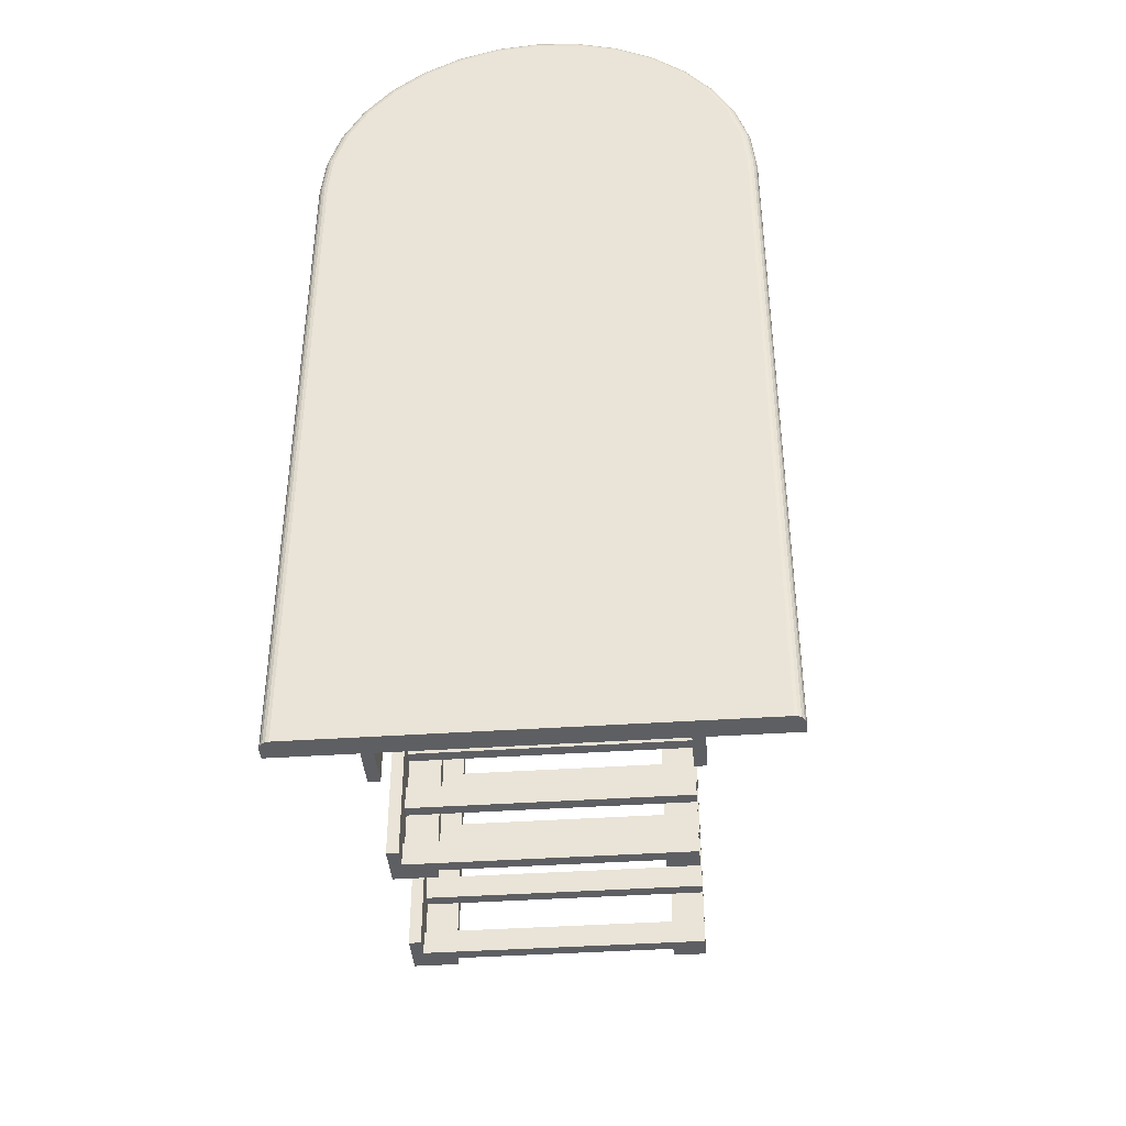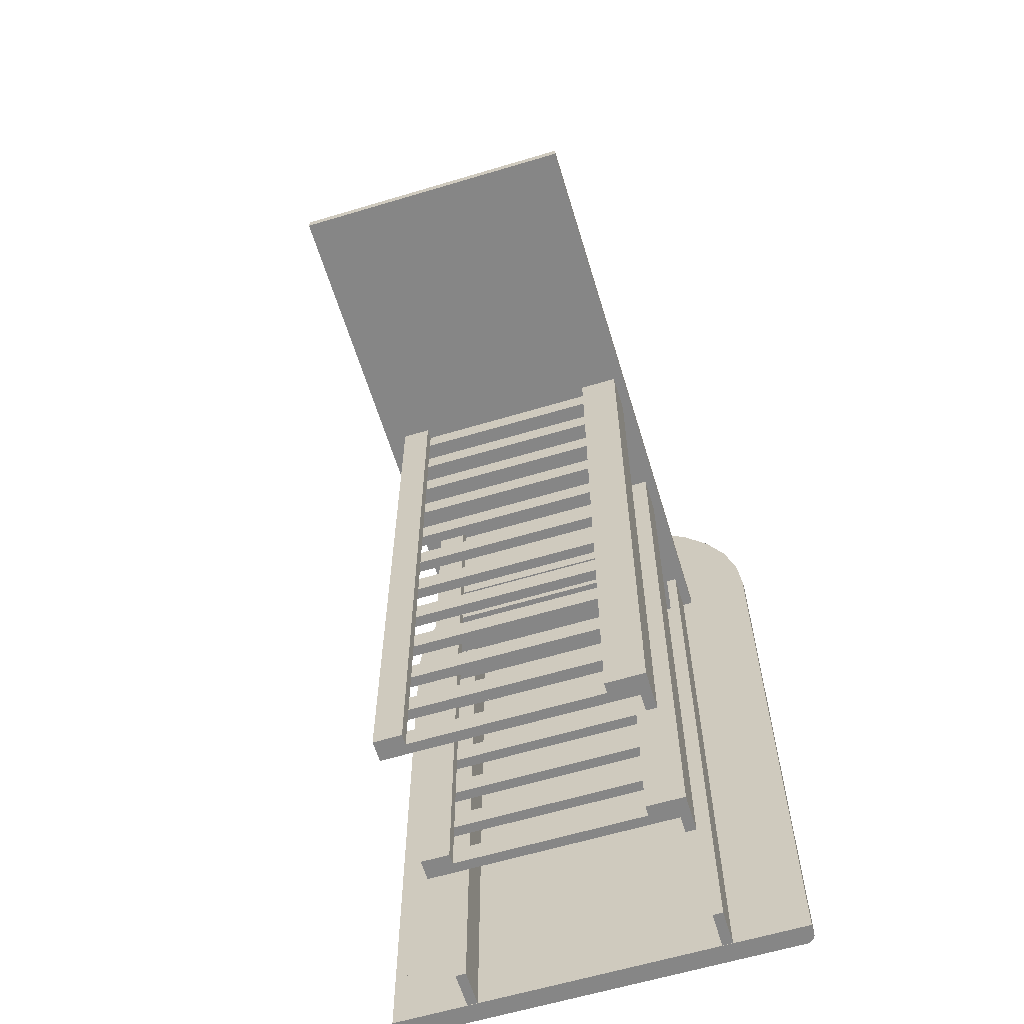
<metadata>
{"format":"obj","ext":"obj","renderer":"f3d","projection":"perspective","resolution":1024,"background":"white","views":[{"elev":-40.8,"azim":-175.3,"up":"+Z"},{"elev":-62.2,"azim":16.9,"up":"+Z"}]}
</metadata>
<code>
o Cube.003_Cube.004
v -28.41 85.48 -25.38
v -28.41 88.48 -25.38
v 28.05 85.48 -25.38
v 28.05 88.48 -25.38
v 28.05 85.48 68.3
v 28.05 88.48 68.3
v -0.18 88.48 68.3
v -28.41 85.48 68.3
v -28.41 88.48 68.3
v -0.18 85.48 68.3
v 20.33 0 67.18
v 20.33 85.5 67.18
v -20.69 0 67.18
v -20.69 85.5 67.18
v 20.33 0 65.68
v 20.33 85.5 65.68
v -20.69 0 65.68
v -20.69 85.5 65.68
v 13.32 40 -25.32
v 13.32 40 65.68
v 17.32 40 -25.32
v 17.32 40 65.68
v 13.32 41.5 -25.32
v 13.32 41.5 65.68
v 17.32 41.5 -25.32
v 17.32 41.5 65.68
v -17.69 40 -25.32
v -17.69 40 65.68
v -13.69 40 -25.32
v -13.69 40 65.68
v -17.69 41.5 -25.32
v -17.69 41.5 65.68
v -13.69 41.5 -25.32
v -13.69 41.5 65.68
v 13.32 60 -25.32
v 13.32 60 65.68
v 17.32 60 -25.32
v 17.32 60 65.68
v 13.32 61.5 -25.32
v 13.32 61.5 65.68
v 17.32 61.5 -25.32
v 17.32 61.5 65.68
v -17.69 60 -25.32
v -17.69 60 65.68
v -13.69 60 -25.32
v -13.69 60 65.68
v -17.69 61.5 -25.32
v -17.69 61.5 65.68
v -13.69 61.5 -25.32
v -13.69 61.5 65.68
v -17.69 41.5 65.68
v 17.32 41.5 65.68
v -17.69 41.5 62.68
v 17.32 41.5 62.68
v -17.69 43 65.68
v 17.32 43 65.68
v -17.69 43 62.68
v 17.32 43 62.68
v -17.69 41.5 -14.32
v 17.32 41.5 -14.32
v -17.69 41.5 -17.32
v 17.32 41.5 -17.32
v -17.69 43 -14.32
v 17.32 43 -14.32
v -17.69 43 -17.32
v 17.32 43 -17.32
v -17.69 61.5 -14.32
v 17.32 61.5 -14.32
v -17.69 61.5 -17.32
v 17.32 61.5 -17.32
v -17.69 63 -14.32
v 17.32 63 -14.32
v -17.69 63 -17.32
v 17.32 63 -17.32
v 17.32 63 -9.318
v -17.69 63 -9.318
v 17.32 63 -6.318
v -17.69 63 -6.318
v 17.32 61.5 -9.318
v -17.69 61.5 -9.318
v 17.32 61.5 -6.318
v -17.69 61.5 -6.318
v 17.32 43 -9.318
v -17.69 43 -9.318
v 17.32 43 -6.318
v -17.69 43 -6.318
v 17.32 41.5 -9.318
v -17.69 41.5 -9.318
v 17.32 41.5 -6.318
v -17.69 41.5 -6.318
v -17.69 41.5 1.682
v 17.32 41.5 1.682
v -17.69 41.5 -1.318
v 17.32 41.5 -1.318
v -17.69 43 1.682
v 17.32 43 1.682
v -17.69 43 -1.318
v 17.32 43 -1.318
v -17.69 61.5 1.682
v 17.32 61.5 1.682
v -17.69 61.5 -1.318
v 17.32 61.5 -1.318
v -17.69 63 1.682
v 17.32 63 1.682
v -17.69 63 -1.318
v 17.32 63 -1.318
v 17.32 63 6.682
v -17.69 63 6.682
v 17.32 63 9.682
v -17.69 63 9.682
v 17.32 61.5 6.682
v -17.69 61.5 6.682
v 17.32 61.5 9.682
v -17.69 61.5 9.682
v 17.32 43 6.682
v -17.69 43 6.682
v 17.32 43 9.682
v -17.69 43 9.682
v 17.32 41.5 6.682
v -17.69 41.5 6.682
v 17.32 41.5 9.682
v -17.69 41.5 9.682
v -17.69 41.5 17.68
v 17.32 41.5 17.68
v -17.69 41.5 14.68
v 17.32 41.5 14.68
v -17.69 43 17.68
v 17.32 43 17.68
v -17.69 43 14.68
v 17.32 43 14.68
v -17.69 61.5 17.68
v 17.32 61.5 17.68
v -17.69 61.5 14.68
v 17.32 61.5 14.68
v -17.69 63 17.68
v 17.32 63 17.68
v -17.69 63 14.68
v 17.32 63 14.68
v -17.69 61.5 65.68
v 17.32 61.5 65.68
v -17.69 61.5 62.68
v 17.32 61.5 62.68
v -17.69 63 65.68
v 17.32 63 65.68
v -17.69 63 62.68
v 17.32 63 62.68
v 17.32 63 22.68
v -17.69 63 22.68
v 17.32 63 25.68
v -17.69 63 25.68
v 17.32 61.5 22.68
v -17.69 61.5 22.68
v 17.32 61.5 25.68
v -17.69 61.5 25.68
v 17.32 43 22.68
v -17.69 43 22.68
v 17.32 43 25.68
v -17.69 43 25.68
v 17.32 41.5 22.68
v -17.69 41.5 22.68
v 17.32 41.5 25.68
v -17.69 41.5 25.68
v -17.69 41.5 33.68
v 17.32 41.5 33.68
v -17.69 41.5 30.68
v 17.32 41.5 30.68
v -17.69 43 33.68
v 17.32 43 33.68
v -17.69 43 30.68
v 17.32 43 30.68
v -17.69 61.5 33.68
v 17.32 61.5 33.68
v -17.69 61.5 30.68
v 17.32 61.5 30.68
v -17.69 63 33.68
v 17.32 63 33.68
v -17.69 63 30.68
v 17.32 63 30.68
v 17.32 63 38.68
v -17.69 63 38.68
v 17.32 63 41.68
v -17.69 63 41.68
v 17.32 61.5 38.68
v -17.69 61.5 38.68
v 17.32 61.5 41.68
v -17.69 61.5 41.68
v 17.32 43 38.68
v -17.69 43 38.68
v 17.32 43 41.68
v -17.69 43 41.68
v 17.32 41.5 38.68
v -17.69 41.5 38.68
v 17.32 41.5 41.68
v -17.69 41.5 41.68
v -17.69 41.5 49.68
v 17.32 41.5 49.68
v -17.69 41.5 46.68
v 17.32 41.5 46.68
v -17.69 43 49.68
v 17.32 43 49.68
v -17.69 43 46.68
v 17.32 43 46.68
v -17.69 61.5 49.68
v 17.32 61.5 49.68
v -17.69 61.5 46.68
v 17.32 61.5 46.68
v -17.69 63 49.68
v 17.32 63 49.68
v -17.69 63 46.68
v 17.32 63 46.68
v 17.32 63 54.68
v -17.69 63 54.68
v 17.32 63 57.68
v -17.69 63 57.68
v 17.32 61.5 54.68
v -17.69 61.5 54.68
v 17.32 61.5 57.68
v -17.69 61.5 57.68
v 17.32 43 54.68
v -17.69 43 54.68
v 17.32 43 57.68
v -17.69 43 57.68
v 17.32 41.5 54.68
v -17.69 41.5 54.68
v 17.32 41.5 57.68
v -17.69 41.5 57.68
v 17.32 45.5 -25.32
v 17.32 45.5 65.68
v 17.32 40 -25.32
v 17.32 40 65.68
v 18.82 45.5 -25.32
v 18.82 45.5 65.68
v 18.82 40 -25.32
v 18.82 40 65.68
v 17.32 65.5 -25.32
v 17.32 65.5 65.68
v 17.32 60 -25.32
v 17.32 60 65.68
v 18.82 65.5 -25.32
v 18.82 65.5 65.68
v 18.82 60 -25.32
v 18.82 60 65.68
v 17.32 85.5 -25.32
v 17.32 85.5 65.68
v 17.32 80 -25.32
v 17.32 80 65.68
v 18.82 85.5 -25.32
v 18.82 85.5 65.68
v 18.82 80 -25.32
v 18.82 80 65.68
v -19.19 85.5 -25.32
v -19.19 85.5 65.68
v -19.19 80 -25.32
v -19.19 80 65.68
v -17.69 85.5 -25.32
v -17.69 85.5 65.68
v -17.69 80 -25.32
v -17.69 80 65.68
v -17.69 41.5 -22.32
v 17.32 41.5 -22.32
v -17.69 41.5 -25.32
v 17.32 41.5 -25.32
v -17.69 43 -22.32
v 17.32 43 -22.32
v -17.69 43 -25.32
v 17.32 43 -25.32
v -17.69 61.5 -22.32
v 17.32 61.5 -22.32
v -17.69 61.5 -25.32
v 17.32 61.5 -25.32
v -17.69 63 -22.32
v 17.32 63 -22.32
v -17.69 63 -25.32
v 17.32 63 -25.32
v 28.05 85.48 68.3
v 28.05 88.48 68.3
v 27.5 85.48 73.8
v 27.5 88.48 73.8
v 25.9 85.48 79.1
v 25.9 88.48 79.1
v 23.29 85.48 83.97
v 23.29 88.48 83.97
v 19.78 85.48 88.25
v 19.78 88.48 88.25
v 15.5 85.48 91.76
v 15.5 88.48 91.76
v 10.62 85.48 94.37
v 10.62 88.48 94.37
v 5.327 85.48 95.97
v 5.327 88.48 95.97
v -0.18 85.48 96.52
v -0.18 88.48 96.52
v -5.686 85.48 95.97
v -5.686 88.48 95.97
v -10.98 85.48 94.37
v -10.98 88.48 94.37
v -15.86 85.48 91.76
v -15.86 88.48 91.76
v -20.14 85.48 88.25
v -20.14 88.48 88.25
v -23.65 85.48 83.97
v -23.65 88.48 83.97
v -26.26 85.48 79.1
v -26.26 88.48 79.1
v -27.86 85.48 73.8
v -27.86 88.48 73.8
v -0.18 88.48 68.3
v -28.41 85.48 68.3
v -28.41 88.48 68.3
v -0.18 85.48 68.3
v 28.46 88.48 -25.38
v 28.88 88.41 -25.38
v 29.26 88.19 -25.38
v 29.56 87.86 -25.38
v 29.75 87.44 -25.38
v 29.82 86.98 -25.38
v 28.05 85.48 -25.38
v 29.82 85.48 -25.38
v 28.46 85.48 -25.38
v 28.05 88.48 -25.38
v 28.46 88.48 68.3
v 28.88 88.41 68.3
v 29.26 88.19 68.3
v 29.56 87.86 68.3
v 29.75 87.44 68.3
v 29.82 86.98 68.3
v 28.05 85.48 68.3
v 29.82 85.48 68.3
v 28.46 85.48 68.3
v 28.05 88.48 68.3
v -28.82 88.48 -25.38
v -29.24 88.41 -25.38
v -29.62 88.19 -25.38
v -29.92 87.86 -25.38
v -30.11 87.44 -25.38
v -30.18 86.98 -25.38
v -28.41 85.48 -25.38
v -30.18 85.48 -25.38
v -28.82 85.48 -25.38
v -28.41 88.48 -25.38
v -28.82 88.48 68.3
v -29.24 88.41 68.3
v -29.62 88.19 68.3
v -29.92 87.86 68.3
v -30.11 87.44 68.3
v -30.18 86.98 68.3
v -28.41 85.48 68.3
v -30.18 85.48 68.3
v -28.82 85.48 68.3
v -28.41 88.48 68.3
v 28.46 88.48 68.3
v 26.28 88.48 79.25
v 28.88 88.41 68.3
v 29.26 88.19 68.3
v 29.56 87.86 68.3
v 29.75 87.44 68.3
v 29.82 86.98 68.3
v 28.05 85.48 68.3
v 29.82 85.48 68.3
v 28.46 85.48 68.3
v 28.05 88.48 68.3
v 27.91 88.48 73.88
v 23.63 88.48 84.2
v 28.32 88.41 73.97
v 28.69 88.19 74.04
v 28.99 87.86 74.1
v 29.18 87.44 74.14
v 29.24 86.98 74.15
v 27.5 85.48 73.8
v 29.24 85.48 74.15
v 27.91 85.48 73.88
v 27.5 88.48 73.8
v 20.07 88.48 88.54
v 26.66 88.41 79.42
v 27.02 88.19 79.56
v 27.3 87.86 79.68
v 27.48 87.44 79.75
v 27.54 86.98 79.78
v 25.9 85.48 79.1
v 27.54 85.48 79.78
v 26.28 85.48 79.25
v 25.9 88.48 79.1
v 15.73 88.48 92.1
v 23.98 88.41 84.44
v 24.3 88.19 84.65
v 24.55 87.86 84.82
v 24.71 87.44 84.92
v 24.76 86.98 84.96
v 23.29 85.48 83.97
v 24.76 85.48 84.96
v 23.63 85.48 84.2
v 23.29 88.48 83.97
v 10.78 88.48 94.75
v 20.37 88.41 88.84
v 20.64 88.19 89.11
v 20.85 87.86 89.32
v 20.99 87.44 89.46
v 21.03 86.98 89.5
v 19.78 85.48 88.25
v 21.03 85.48 89.5
v 20.07 85.48 88.54
v 19.78 88.48 88.25
v 5.407 88.48 96.38
v 15.96 88.41 92.45
v 16.18 88.19 92.77
v 16.34 87.86 93.02
v 16.45 87.44 93.18
v 16.49 86.98 93.23
v 15.5 85.48 91.76
v 16.49 85.48 93.23
v 15.73 85.48 92.1
v 15.5 88.48 91.76
v -0.18 88.48 96.92
v 10.94 88.41 95.14
v 11.09 88.19 95.49
v 11.2 87.86 95.77
v 11.28 87.44 95.94
v 11.3 86.98 96.01
v 10.62 85.48 94.37
v 11.3 85.48 96.01
v 10.78 85.48 94.75
v 10.62 88.48 94.37
v -5.766 88.48 96.37
v 5.489 88.41 96.79
v 5.563 88.19 97.16
v 5.622 87.86 97.46
v 5.66 87.44 97.65
v 5.673 86.98 97.71
v 5.327 85.48 95.97
v 5.673 85.48 97.71
v 5.407 85.48 96.38
v 5.327 88.48 95.97
v -11.14 88.48 94.75
v -0.18 88.41 97.35
v -0.18 88.19 97.73
v -0.18 87.86 98.03
v -0.18 87.44 98.22
v -0.18 86.98 98.29
v -0.18 85.48 96.52
v -0.18 85.48 98.29
v -0.18 85.48 96.92
v -0.18 88.48 96.52
v -16.09 88.48 92.1
v -5.848 88.41 96.79
v -5.923 88.19 97.16
v -5.982 87.86 97.46
v -6.019 87.44 97.65
v -6.032 86.98 97.71
v -5.686 85.48 95.97
v -6.032 85.48 97.71
v -5.766 85.48 96.37
v -5.686 88.48 95.97
v -20.43 88.48 88.54
v -11.3 88.41 95.14
v -11.45 88.19 95.49
v -11.56 87.86 95.77
v -11.63 87.44 95.94
v -11.66 86.98 96.01
v -10.98 85.48 94.37
v -11.66 85.48 96.01
v -11.14 85.48 94.75
v -10.98 88.48 94.37
v -23.99 88.48 84.2
v -16.32 88.41 92.45
v -16.53 88.19 92.77
v -16.7 87.86 93.02
v -16.81 87.44 93.18
v -16.85 86.98 93.23
v -15.86 85.48 91.76
v -16.85 85.48 93.23
v -16.09 85.48 92.1
v -15.86 88.48 91.76
v -26.64 88.48 79.25
v -20.73 88.41 88.84
v -21 88.19 89.11
v -21.21 87.86 89.32
v -21.35 87.44 89.46
v -21.39 86.98 89.5
v -20.14 85.48 88.25
v -21.39 85.48 89.5
v -20.43 85.48 88.54
v -20.14 88.48 88.25
v -28.27 88.48 73.88
v -24.34 88.41 84.44
v -24.66 88.19 84.65
v -24.91 87.86 84.82
v -25.07 87.44 84.92
v -25.12 86.98 84.96
v -23.65 85.48 83.97
v -25.12 85.48 84.96
v -23.99 85.48 84.2
v -23.65 88.48 83.97
v -28.82 88.48 68.3
v -27.02 88.41 79.42
v -27.38 88.19 79.56
v -27.66 87.86 79.68
v -27.83 87.44 79.75
v -27.9 86.98 79.78
v -26.26 85.48 79.1
v -27.9 85.48 79.78
v -26.64 85.48 79.25
v -26.26 88.48 79.1
v -28.68 88.41 73.97
v -29.05 88.19 74.04
v -29.35 87.86 74.1
v -29.54 87.44 74.14
v -29.6 86.98 74.15
v -27.86 85.48 73.8
v -29.6 85.48 74.15
v -28.27 85.48 73.88
v -27.86 88.48 73.8
v -29.24 88.41 68.3
v -29.62 88.19 68.3
v -29.92 87.86 68.3
v -30.11 87.44 68.3
v -30.18 86.98 68.3
v -28.41 85.48 68.3
v -30.18 85.48 68.3
v -28.82 85.48 68.3
v -28.41 88.48 68.3
f 12 14 13 11
f 14 18 17 13
f 18 16 15 17
f 16 12 11 15
f 11 13 17 15
f 16 18 14 12
f 250 248 244 246
f 247 243 244 248
f 249 247 248 250
f 245 243 247 249
f 245 249 250 246
f 243 245 246 244
f 258 256 252 254
f 255 251 252 256
f 257 255 256 258
f 253 251 255 257
f 253 257 258 254
f 251 253 254 252
f 1 3 5 10 8
f 6 9 8 5
f 8 9 2 1
f 1 2 4 3
f 3 4 6 5
f 4 2 9 7 6
f 26 24 20 22
f 23 19 20 24
f 25 23 24 26
f 21 19 23 25
f 21 25 26 22
f 19 21 22 20
f 34 32 28 30
f 31 27 28 32
f 33 31 32 34
f 29 27 31 33
f 29 33 34 30
f 27 29 30 28
f 42 40 36 38
f 39 35 36 40
f 41 39 40 42
f 37 35 39 41
f 37 41 42 38
f 35 37 38 36
f 50 48 44 46
f 47 43 44 48
f 49 47 48 50
f 45 43 47 49
f 45 49 50 46
f 43 45 46 44
f 58 56 52 54
f 55 51 52 56
f 57 55 56 58
f 53 51 55 57
f 53 57 58 54
f 51 53 54 52
f 63 59 60 64
f 66 64 60 62
f 65 63 64 66
f 61 65 66 62
f 61 59 63 65
f 59 61 62 60
f 71 67 68 72
f 74 72 68 70
f 73 71 72 74
f 69 73 74 70
f 69 67 71 73
f 67 69 70 68
f 80 76 75 79
f 80 82 78 76
f 82 80 79 81
f 75 77 81 79
f 78 82 81 77
f 76 78 77 75
f 88 84 83 87
f 88 90 86 84
f 90 88 87 89
f 83 85 89 87
f 86 90 89 85
f 84 86 85 83
f 98 96 92 94
f 95 91 92 96
f 97 95 96 98
f 93 91 95 97
f 93 97 98 94
f 91 93 94 92
f 106 104 100 102
f 103 99 100 104
f 105 103 104 106
f 101 99 103 105
f 101 105 106 102
f 99 101 102 100
f 112 114 110 108
f 112 108 107 111
f 114 112 111 113
f 110 114 113 109
f 107 109 113 111
f 108 110 109 107
f 120 122 118 116
f 120 116 115 119
f 122 120 119 121
f 118 122 121 117
f 115 117 121 119
f 116 118 117 115
f 127 123 124 128
f 130 128 124 126
f 129 127 128 130
f 125 129 130 126
f 125 123 127 129
f 123 125 126 124
f 135 131 132 136
f 138 136 132 134
f 137 135 136 138
f 133 137 138 134
f 133 131 135 137
f 131 133 134 132
f 146 144 140 142
f 143 139 140 144
f 145 143 144 146
f 141 139 143 145
f 141 145 146 142
f 139 141 142 140
f 152 148 147 151
f 152 154 150 148
f 154 152 151 153
f 147 149 153 151
f 150 154 153 149
f 148 150 149 147
f 160 156 155 159
f 160 162 158 156
f 162 160 159 161
f 155 157 161 159
f 158 162 161 157
f 156 158 157 155
f 170 168 164 166
f 167 163 164 168
f 169 167 168 170
f 165 163 167 169
f 165 169 170 166
f 163 165 166 164
f 178 176 172 174
f 175 171 172 176
f 177 175 176 178
f 173 171 175 177
f 173 177 178 174
f 171 173 174 172
f 184 186 182 180
f 184 180 179 183
f 186 184 183 185
f 182 186 185 181
f 179 181 185 183
f 180 182 181 179
f 192 194 190 188
f 192 188 187 191
f 194 192 191 193
f 190 194 193 189
f 187 189 193 191
f 188 190 189 187
f 199 195 196 200
f 202 200 196 198
f 201 199 200 202
f 197 201 202 198
f 197 195 199 201
f 195 197 198 196
f 207 203 204 208
f 210 208 204 206
f 209 207 208 210
f 205 209 210 206
f 205 203 207 209
f 203 205 206 204
f 216 212 211 215
f 216 218 214 212
f 218 216 215 217
f 211 213 217 215
f 214 218 217 213
f 212 214 213 211
f 224 220 219 223
f 224 226 222 220
f 226 224 223 225
f 219 221 225 223
f 222 226 225 221
f 220 222 221 219
f 234 232 228 230
f 231 227 228 232
f 233 231 232 234
f 229 227 231 233
f 229 233 234 230
f 227 229 230 228
f 242 240 236 238
f 239 235 236 240
f 241 239 240 242
f 237 235 239 241
f 237 241 242 238
f 235 237 238 236
f 263 259 260 264
f 266 264 260 262
f 265 263 264 266
f 261 265 266 262
f 261 259 263 265
f 259 261 262 260
f 271 267 268 272
f 274 272 268 270
f 273 271 272 274
f 269 273 274 270
f 269 267 271 273
f 267 269 270 268
f 275 277 310
f 277 279 310
f 281 310 279
f 281 283 310
f 285 310 283
f 287 310 285
f 289 310 287
f 310 289 291
f 293 310 291
f 293 295 310
f 295 297 310
f 297 299 310
f 299 301 310
f 301 303 310
f 310 303 305
f 310 305 308
f 275 308 309 276
f 306 307 309
f 306 304 307
f 307 304 302
f 300 307 302
f 300 298 307
f 296 307 298
f 296 294 307
f 294 292 307
f 292 290 307
f 290 288 307
f 288 286 307
f 286 284 307
f 284 282 307
f 282 280 307
f 278 307 280
f 278 276 307
f 308 305 306 309
f 303 304 306 305
f 304 303 301 302
f 299 300 302 301
f 300 299 297 298
f 298 297 295 296
f 296 295 293 294
f 293 291 292 294
f 292 291 289 290
f 289 287 288 290
f 288 287 285 286
f 285 283 284 286
f 283 281 282 284
f 281 279 280 282
f 277 278 280 279
f 277 275 276 278
f 319 318 328 329
f 317 319 329 327
f 311 312 313 314 315 316 318 319 317 320
f 321 330 327 329 328 326 325 324 323 322
f 317 327 330 320
f 314 313 323 324
f 313 312 322 323
f 312 311 321 322
f 318 316 326 328
f 311 320 330 321
f 316 315 325 326
f 315 314 324 325
f 347 337 340 350
f 339 337 347 349
f 338 339 349 348
f 341 342 343 344 345 346 348 349 347 350
f 331 340 337 339 338 336 335 334 333 332
f 332 333 343 342
f 336 338 348 346
f 333 334 344 343
f 334 335 345 344
f 340 331 341 350
f 335 336 346 345
f 331 332 342 341
f 358 360 371 369
f 371 370 380 381
f 369 371 381 379
f 360 359 370 371
f 379 381 391 389
f 391 390 400 401
f 389 391 401 399
f 381 380 390 391
f 399 401 411 409
f 411 410 420 421
f 401 400 410 411
f 419 421 431 429
f 409 411 421 419
f 431 430 440 441
f 421 420 430 431
f 439 441 451 449
f 429 431 441 439
f 451 450 460 461
f 441 440 450 451
f 461 460 470 471
f 459 461 471 469
f 449 451 461 459
f 471 470 480 481
f 481 480 490 491
f 479 481 491 489
f 469 471 481 479
f 489 491 501 499
f 491 490 500 501
f 501 500 509 510
f 499 501 510 508
f 508 510 519 517
f 510 509 518 519
f 358 361 351 353 354 355 356 357 359 360
f 520 517 519 518 516 515 514 513 512 493
f 359 357 368 370
f 355 354 365 366
f 351 361 372 362
f 354 353 364 365
f 357 356 367 368
f 365 364 374 375
f 368 367 377 378
f 364 362 352 374
f 367 366 376 377
f 370 368 378 380
f 356 355 366 367
f 353 351 362 364
f 377 376 386 387
f 380 378 388 390
f 376 375 385 386
f 352 382 392 363
f 375 374 384 385
f 362 372 382 352
f 366 365 375 376
f 363 392 402 373
f 385 384 394 395
f 388 387 397 398
f 384 363 373 394
f 387 386 396 397
f 390 388 398 400
f 374 352 363 384
f 378 377 387 388
f 397 396 406 407
f 400 398 408 410
f 396 395 405 406
f 373 402 412 383
f 395 394 404 405
f 386 385 395 396
f 383 412 422 393
f 405 404 414 415
f 408 407 417 418
f 404 383 393 414
f 407 406 416 417
f 410 408 418 420
f 394 373 383 404
f 398 397 407 408
f 414 393 403 424
f 417 416 426 427
f 420 418 428 430
f 416 415 425 426
f 393 422 432 403
f 406 405 415 416
f 426 425 435 436
f 403 432 442 413
f 425 424 434 435
f 428 427 437 438
f 424 403 413 434
f 427 426 436 437
f 418 417 427 428
f 415 414 424 425
f 434 413 423 444
f 437 436 446 447
f 440 438 448 450
f 436 435 445 446
f 413 442 452 423
f 430 428 438 440
f 446 445 455 456
f 423 452 462 433
f 445 444 454 455
f 448 447 457 458
f 444 423 433 454
f 438 437 447 448
f 435 434 444 445
f 454 433 443 464
f 457 456 466 467
f 460 458 468 470
f 456 455 465 466
f 450 448 458 460
f 447 446 456 457
f 466 465 475 476
f 443 472 482 453
f 465 464 474 475
f 468 467 477 478
f 464 443 453 474
f 458 457 467 468
f 455 454 464 465
f 433 462 472 443
f 478 477 487 488
f 474 453 463 484
f 477 476 486 487
f 480 478 488 490
f 476 475 485 486
f 470 468 478 480
f 467 466 476 477
f 486 485 495 496
f 463 492 502 473
f 485 484 494 495
f 488 487 497 498
f 475 474 484 485
f 453 482 492 463
f 498 497 506 507
f 494 473 483 503
f 497 496 505 506
f 500 498 507 509
f 496 495 504 505
f 490 488 498 500
f 487 486 496 497
f 484 463 473 494
f 509 507 516 518
f 505 504 513 514
f 483 511 520 493
f 504 503 512 513
f 507 506 515 516
f 495 494 503 504
f 473 502 511 483
f 506 505 514 515
f 503 483 493 512
f 369 372 361 358
f 369 379 382 372
f 389 392 382 379
f 399 402 392 389
f 409 412 402 399
f 422 412 409 419
f 429 432 422 419
f 442 432 429 439
f 449 452 442 439
f 462 452 449 459
f 472 462 459 469
f 482 472 469 479
f 479 489 492 482
f 502 492 489 499
f 499 508 511 502
f 517 520 511 508

</code>
